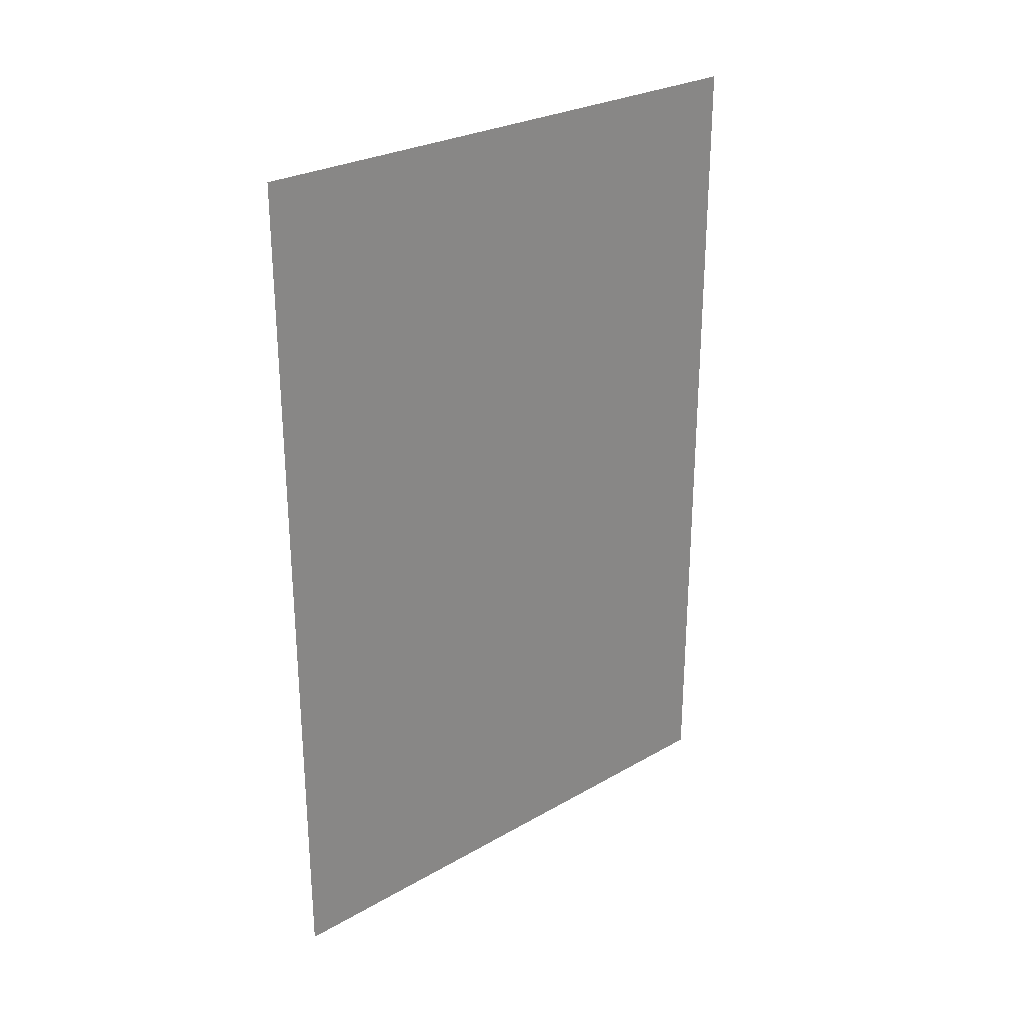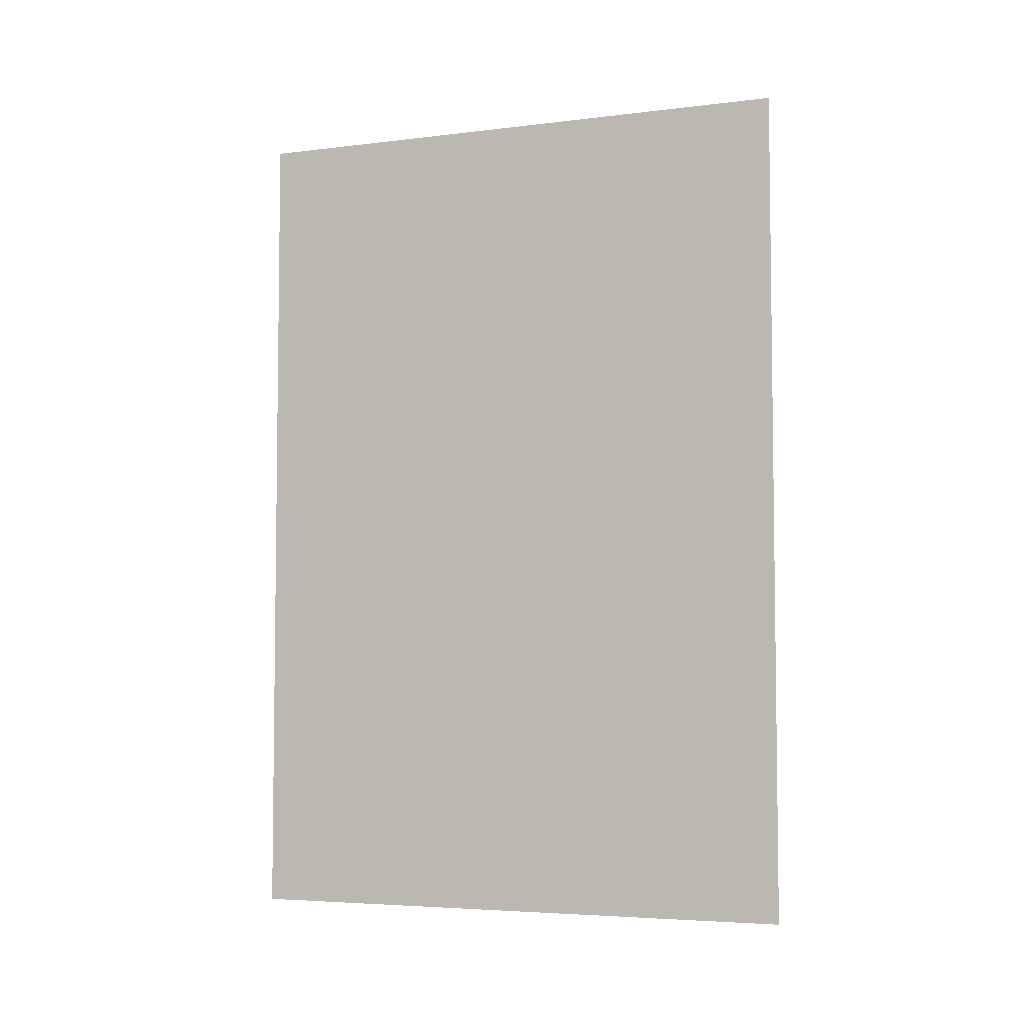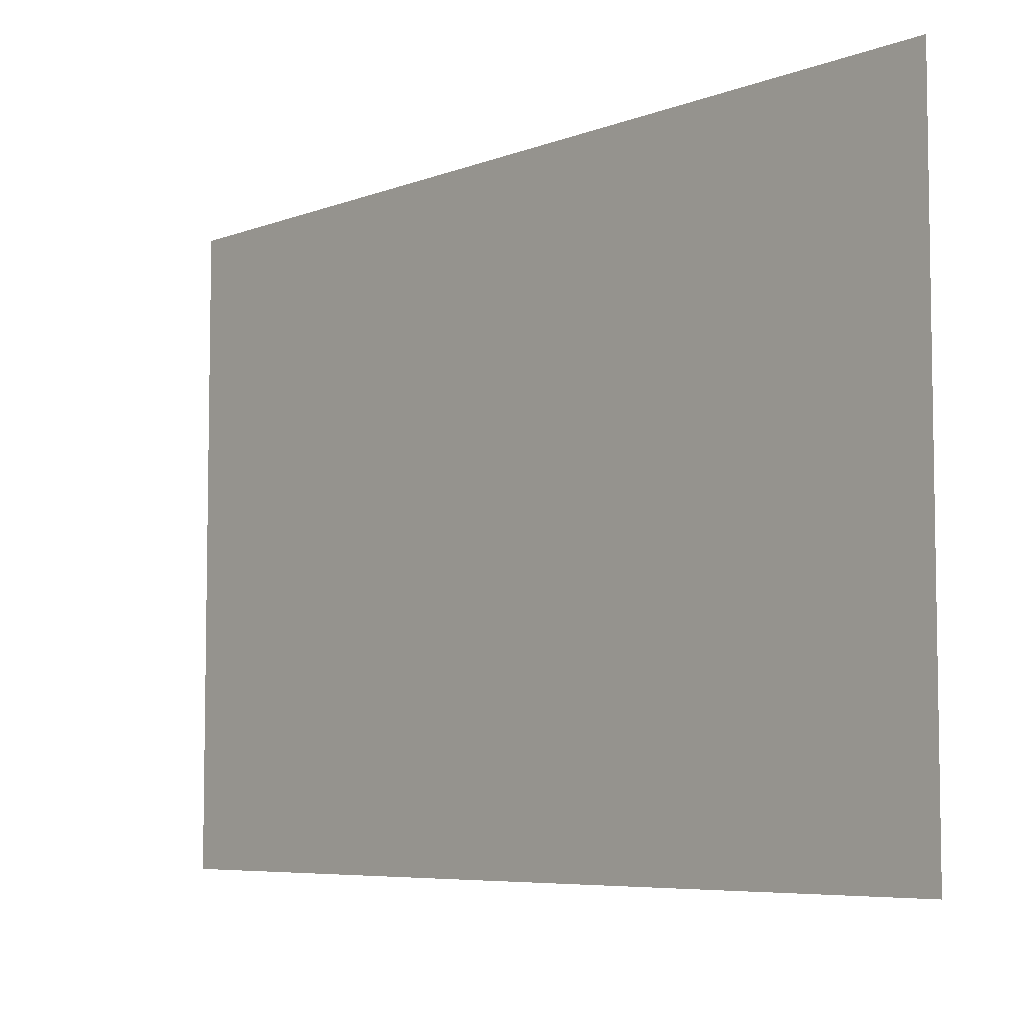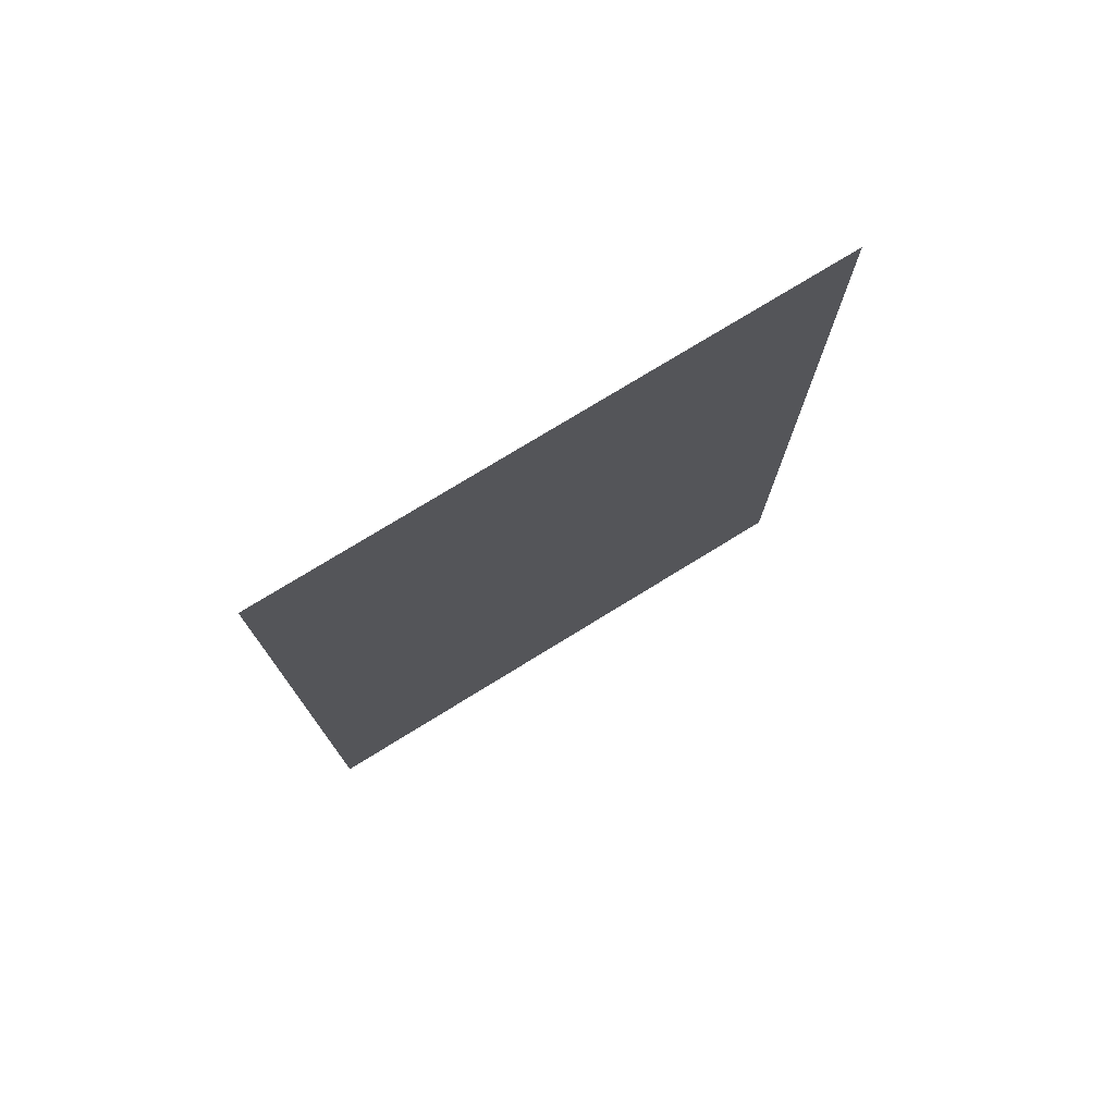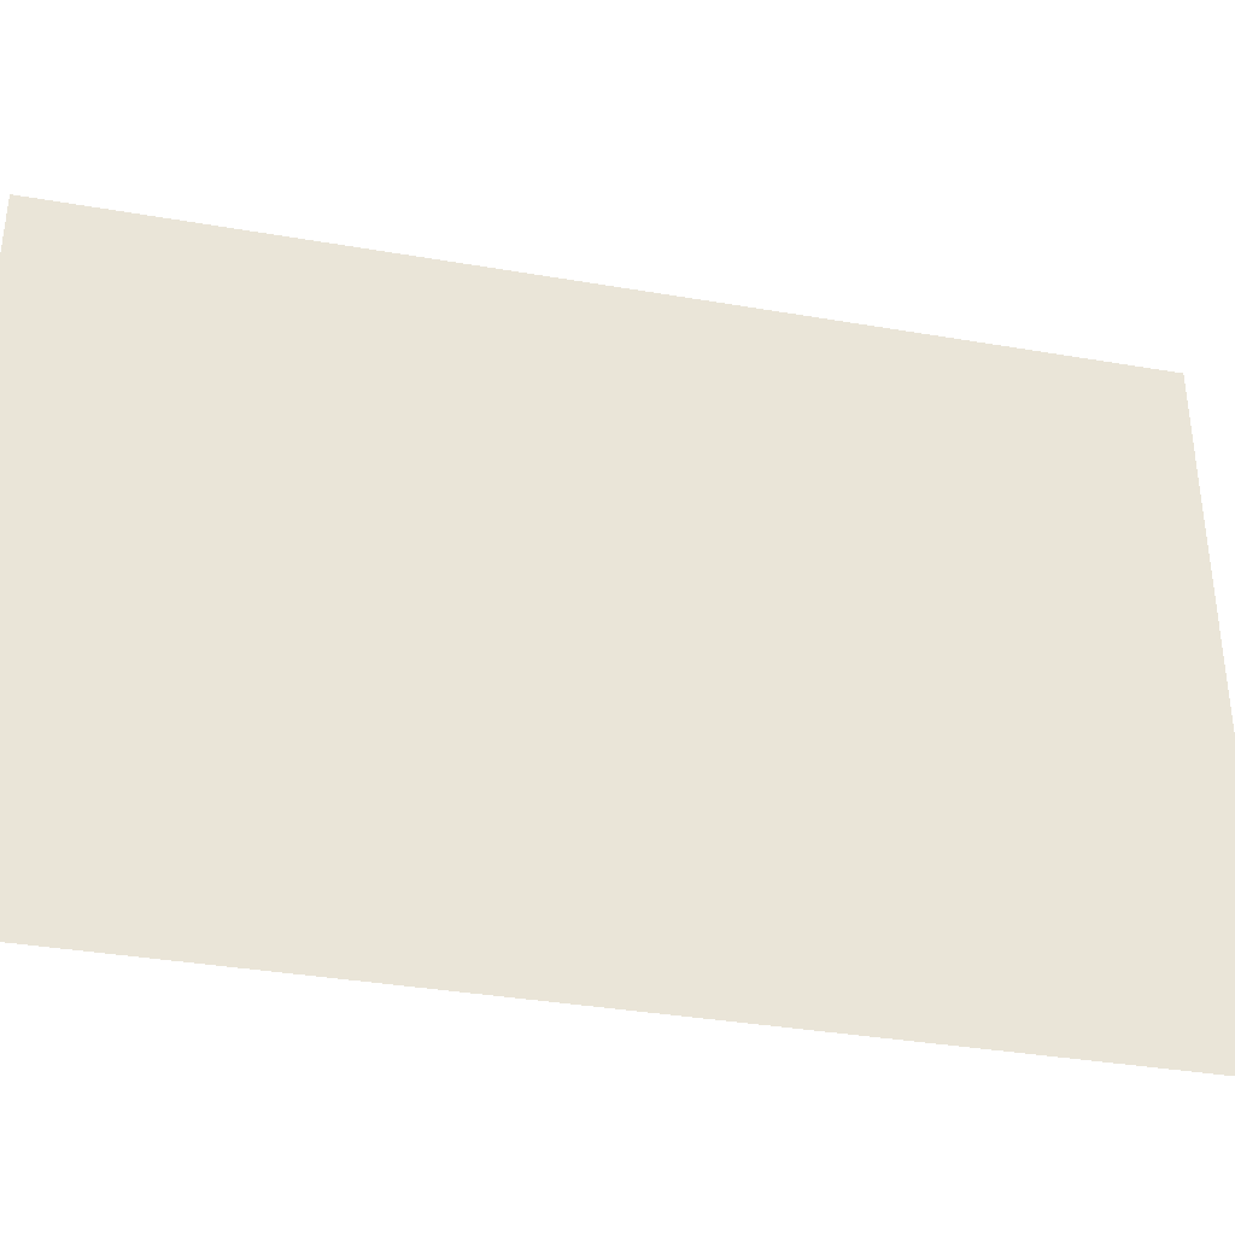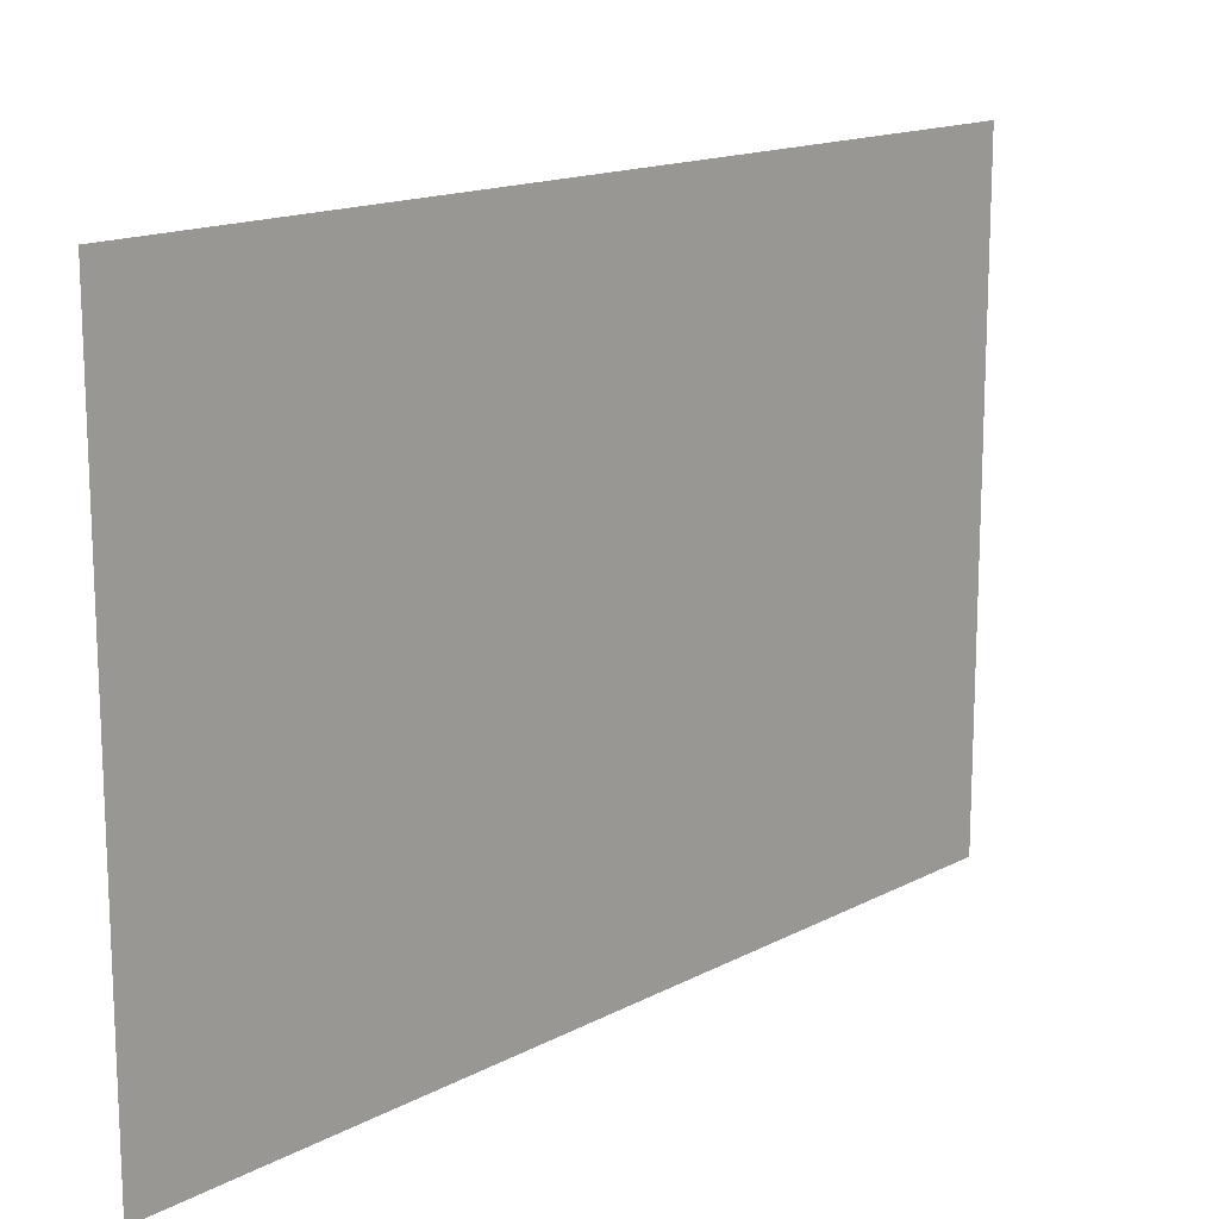
<metadata>
{"format":"obj","ext":"obj","renderer":"f3d","projection":"perspective","resolution":1024,"background":"white","views":[{"elev":27.2,"azim":48.6,"up":"+Z"},{"elev":-4.9,"azim":-68.7,"up":"+Z"},{"elev":-6.3,"azim":-40.9,"up":"+Y"},{"elev":75.9,"azim":58.4,"up":"+Z"},{"elev":-35.7,"azim":77.2,"up":"+Y"},{"elev":15.2,"azim":41.8,"up":"+Y"}]}
</metadata>
<code>
o apresentação2
v 9.939 0.4912 -0.4998
v 9.939 0.4912 3.06
v 9.939 2.902 -0.4998
v 9.939 2.902 3.06
f 1 2 4 3

</code>
